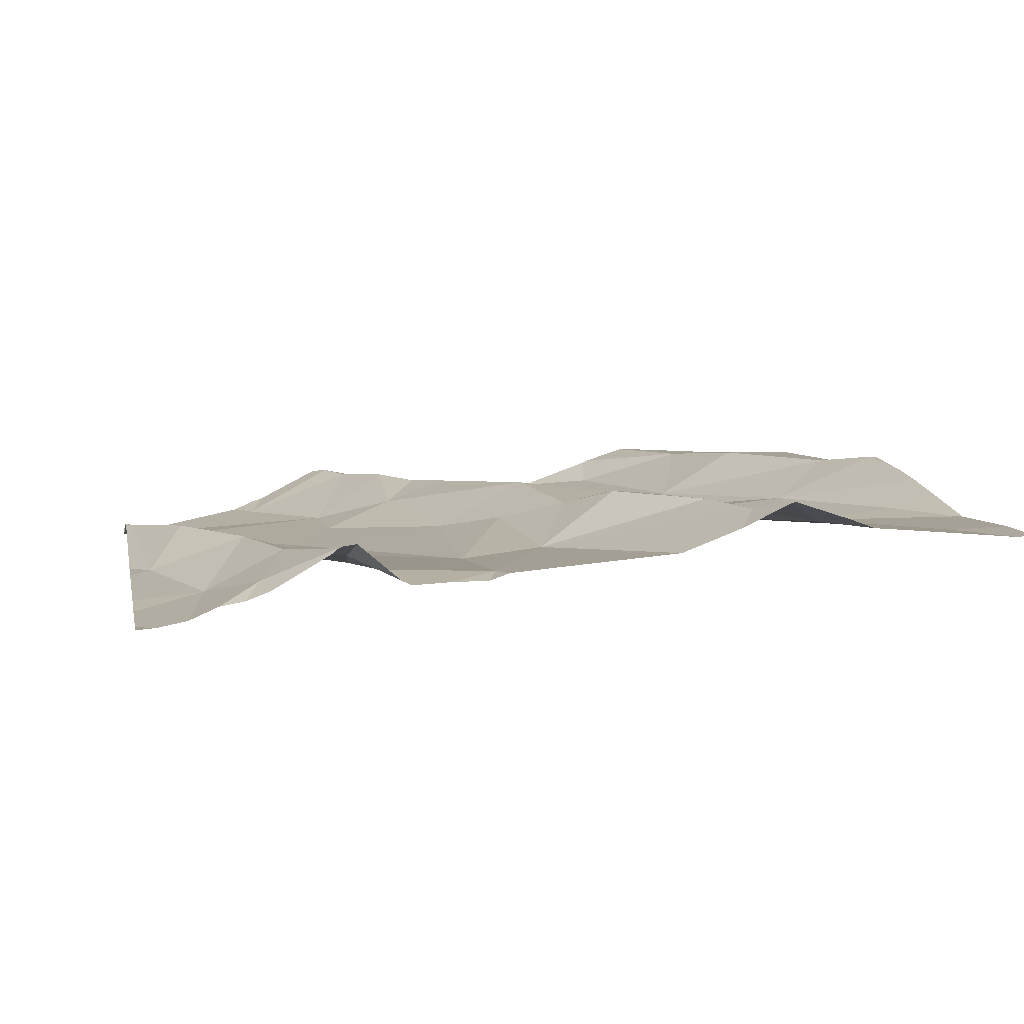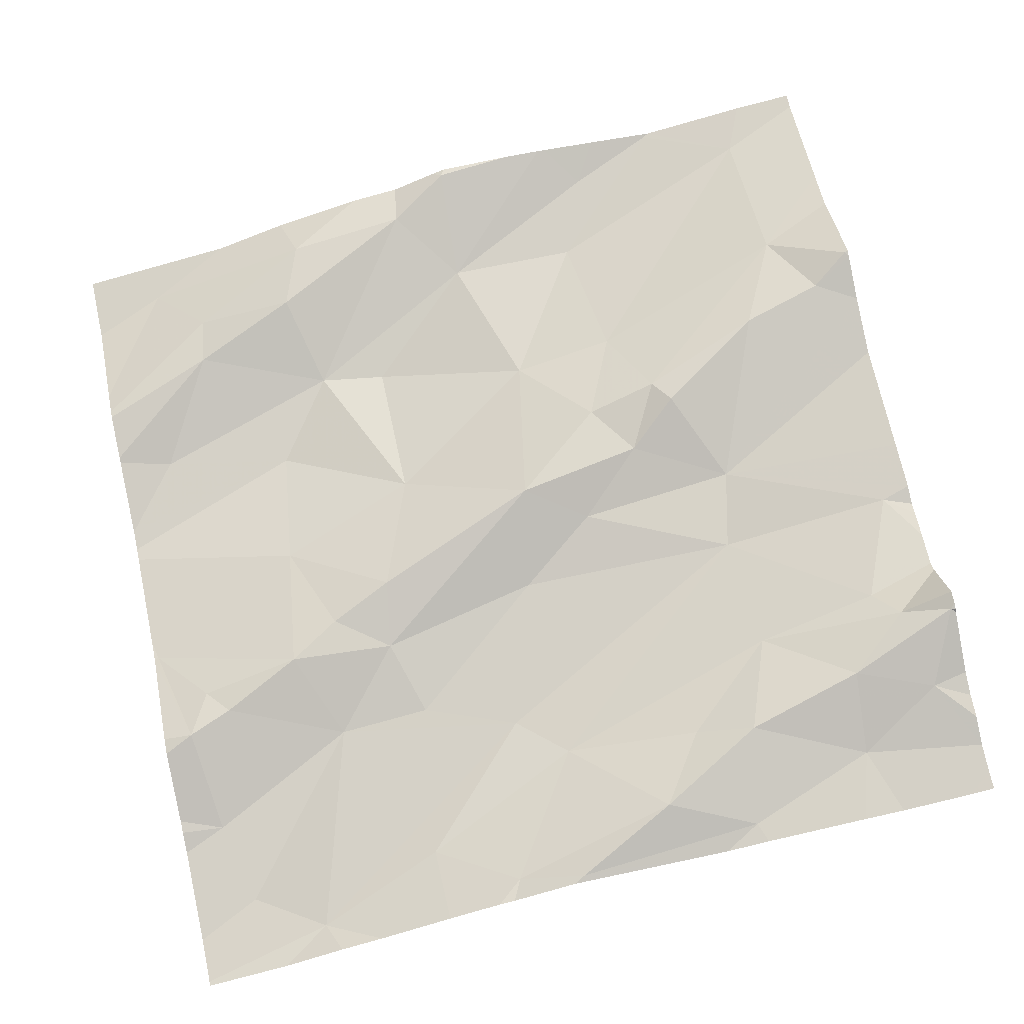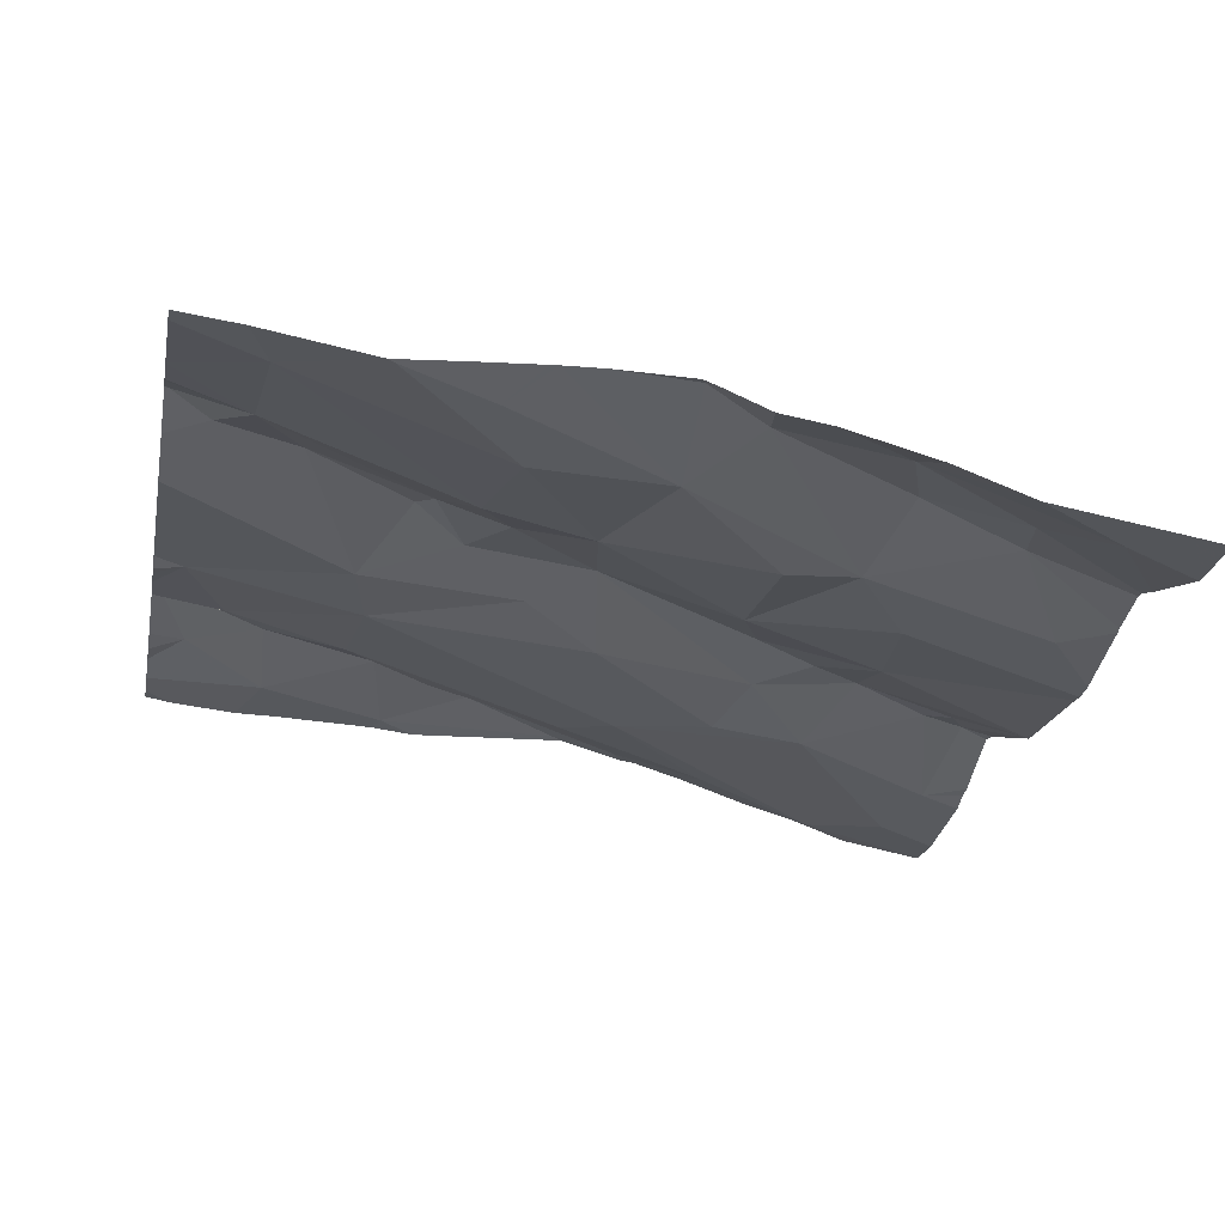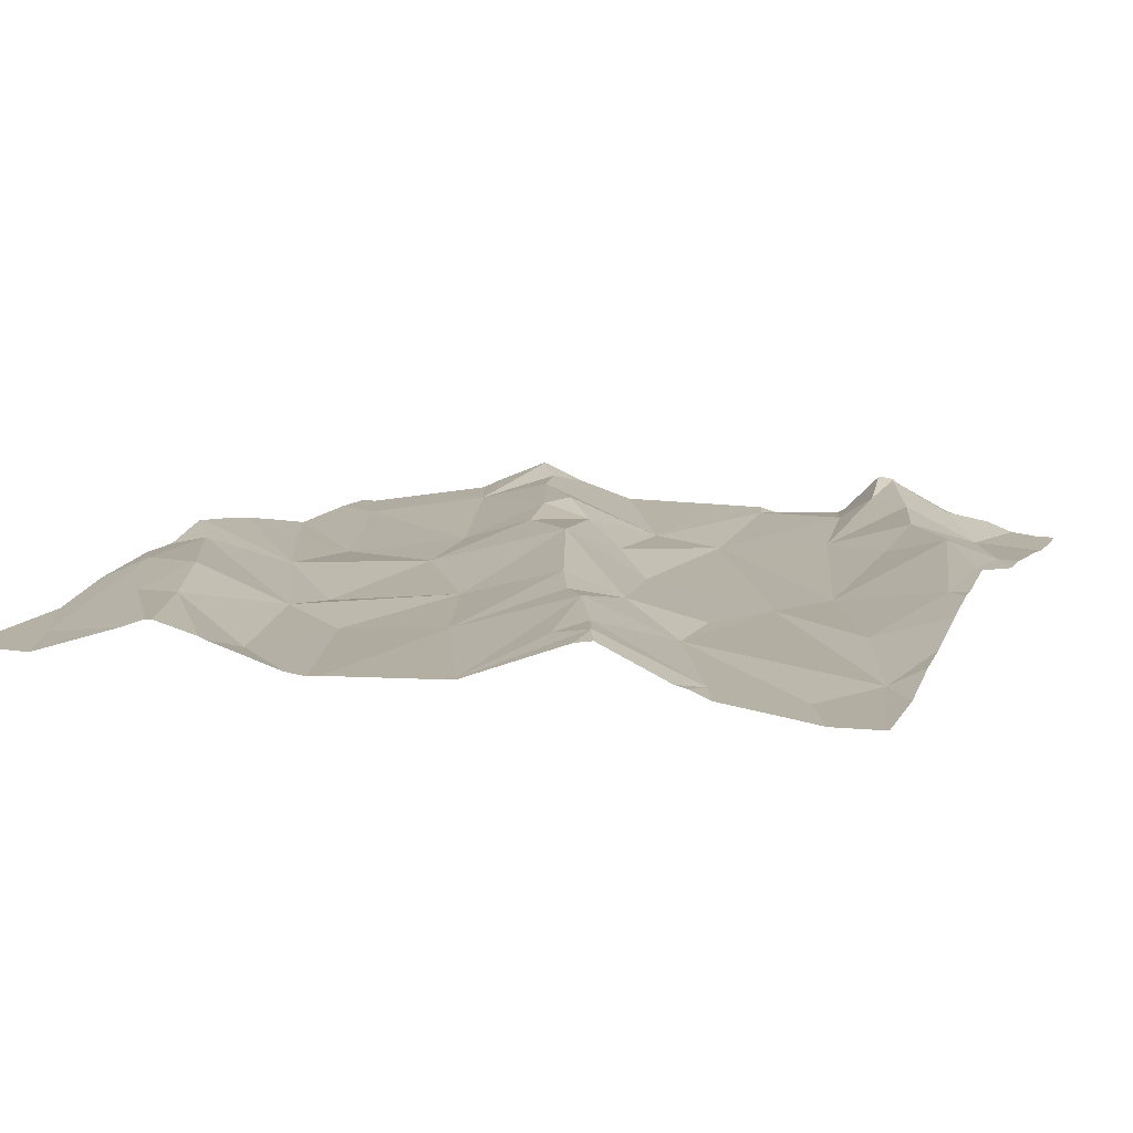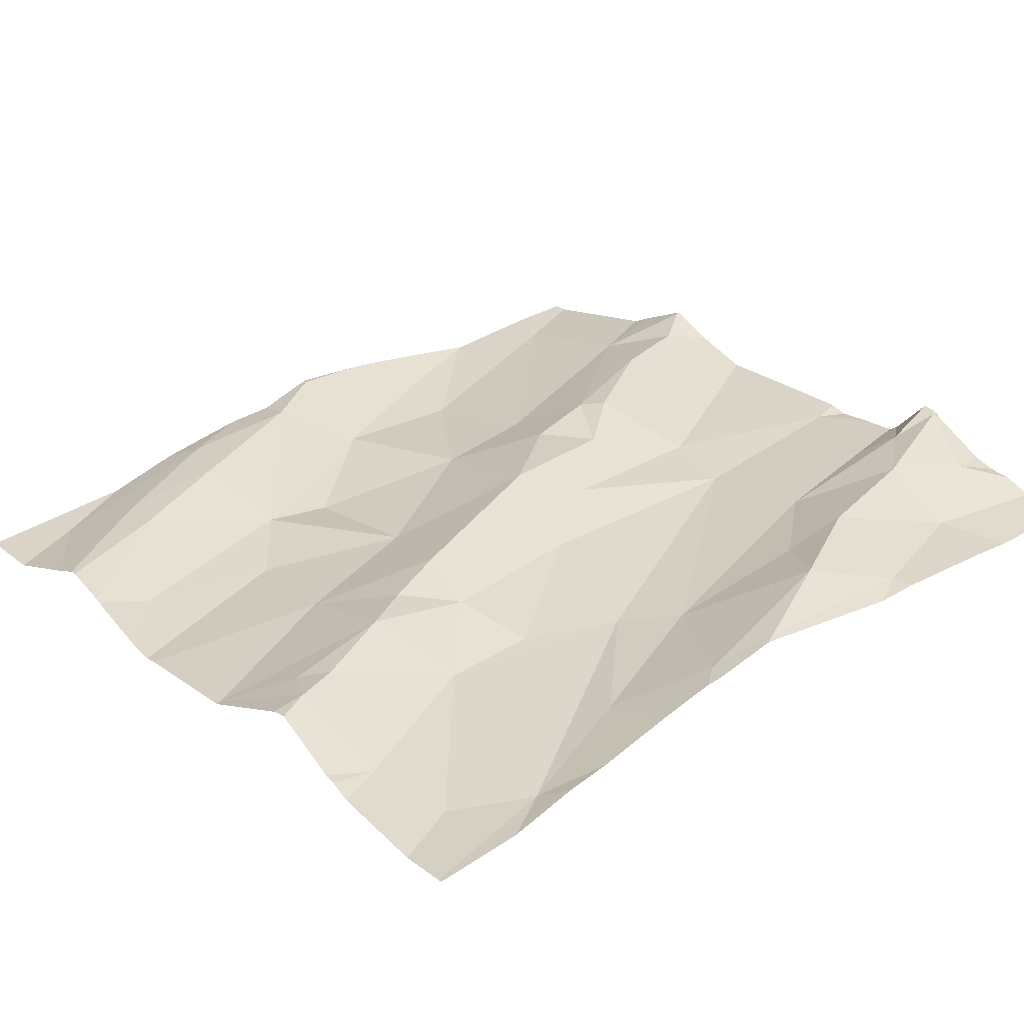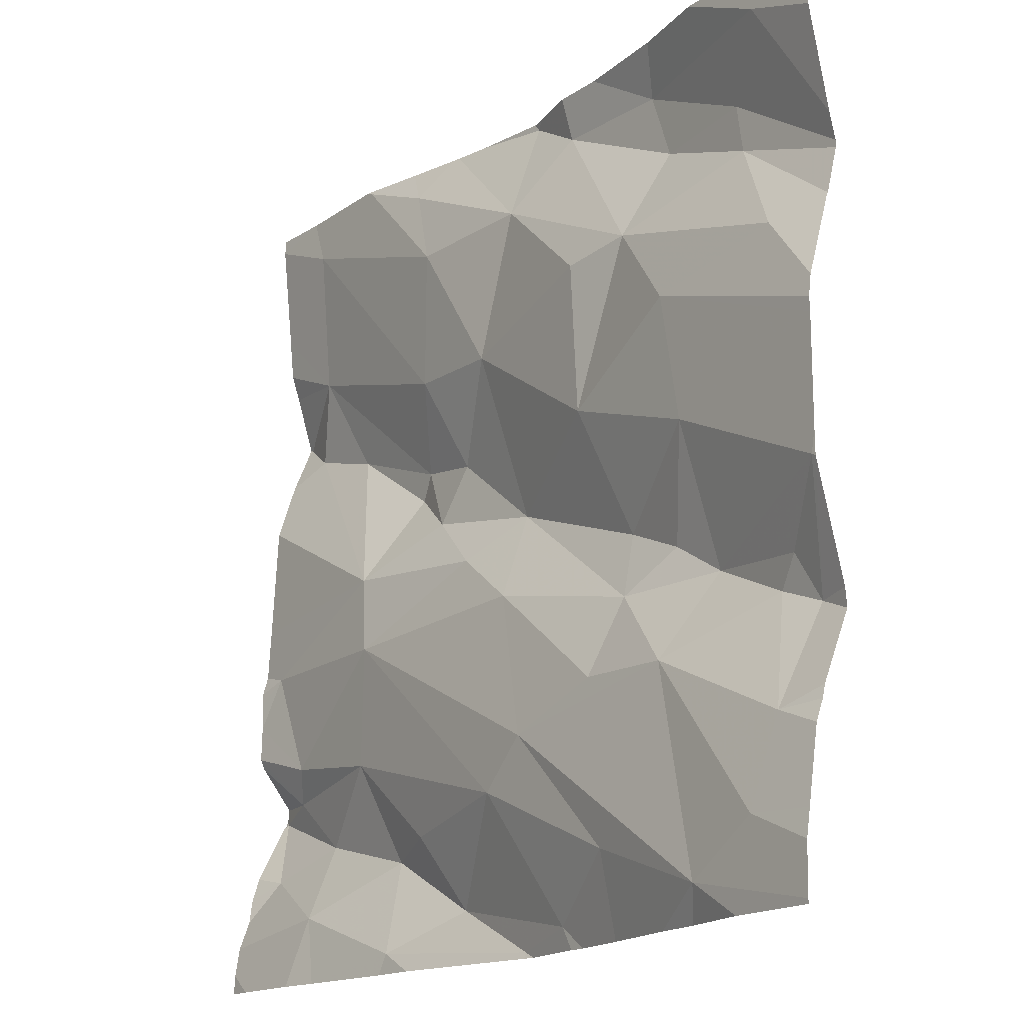
<metadata>
{"format":"obj","ext":"obj","renderer":"f3d","projection":"perspective","resolution":1024,"background":"white","views":[{"elev":15.0,"azim":78.8,"up":"+Z"},{"elev":67.3,"azim":-12.3,"up":"+Z"},{"elev":-19.6,"azim":169.1,"up":"+Z"},{"elev":1.7,"azim":-69.8,"up":"+Z"},{"elev":21.6,"azim":-39.1,"up":"+Z"},{"elev":-16.7,"azim":-135.7,"up":"+Y"}]}
</metadata>
<code>
v -51.44 268.1 501.9
v -51.52 268.2 501.9
v -51.38 268.4 501.9
v -51.59 268.5 501.9
v -51.4 268.6 501.9
v -51.42 268.4 502
v -50.64 268.9 502.1
v -50.64 268.8 502.1
v -51.53 268.8 501.9
v -50.64 268.8 502.1
v -51.46 268.9 502
v -51.55 268.3 501.9
v -50.64 268.1 502
v -51.51 268.4 501.9
v -51.56 268.4 501.9
v -51.51 269 501.9
v -50.64 268.5 502
v -51.46 268.9 502
v -50.64 268.8 502.1
v -51.17 269 502
v -51.53 268.4 501.9
v -50.64 268.4 502
v -50.64 268.4 502
v -50.64 268.5 502
v -50.64 268.4 502
v -50.98 269 502
v -51.38 268.7 501.9
v -51.07 268.8 502
v -51.12 268.9 502
v -50.97 268.9 502
v -51.34 268.9 502
v -51.32 269 502
v -51.18 269 502
v -51.27 268.4 501.9
v -51.3 268.4 502
v -51.12 268.5 502
v -50.92 268.7 502.1
v -50.9 268.6 502.1
v -50.96 268.6 502
v -50.86 268.3 502
v -50.87 268.5 502
v -50.72 268.3 502
v -51 268.7 502
v -51.17 268.3 501.9
v -51.12 268.3 501.9
v -51.3 268.2 501.9
v -50.68 268.2 502
v -50.78 268.2 502
v -50.77 268.3 502
v -51.21 268.1 502
v -51.32 268.8 501.9
v -51.11 269 502
v -50.9 268.2 502
v -50.95 268.8 502
v -50.73 268.8 502.1
v -50.67 268.5 502
v -50.78 268.7 502.1
v -51.1 268.6 502
v -51.42 269 501.9
v -50.85 268.5 502
v -50.7 268.3 502.1
v -51.11 269 502
v -51.02 269 502
v -50.92 268.1 502
v -51.02 268.2 502
v -50.97 268.2 502
v -51.23 269 502
v -51.29 268.5 502
v -51.24 268.6 502
v -50.84 269 502
v -51.13 268.1 502
v -51.03 268.5 502
v -51.24 268.8 501.9
v -51.36 268.5 502
v -50.84 269 502
v -50.93 269 502
v -50.73 269 502
v -51.5 268.1 501.9
v -51.6 268.1 501.9
v -50.65 268.3 502.1
v -51.22 268.1 502
v -51.3 268.1 501.9
v -50.75 268.1 502
v -51.38 268.1 501.9
v -50.8 268.1 502
v -50.96 268.1 502
v -51.15 268.1 502
v -51.13 268.1 502
v -50.67 268.1 502
v -51.43 268.1 501.9
v -50.91 268.1 502
v -50.65 268.8 502.1
v -50.64 268.1 502
v -51.24 268.1 502
v -50.69 268.7 502.1
v -51.6 268.8 501.9
v -51.6 268.8 501.9
v -51.6 268.8 501.9
v -51.6 268.7 501.9
v -51.6 269 501.9
v -51.6 268.8 501.9
v -50.91 269 502
v -50.97 269 502
v -51.6 268.9 501.9
v -51.6 268.4 501.9
v -51.6 268.3 501.9
v -51.6 268.3 501.9
v -51.6 268.2 501.9
v -51.6 268.1 501.9
v -51.6 268.3 501.9
v -51.6 268.5 501.9
v -51.6 268.5 501.9
v -51.6 268.4 501.9
v -51.6 268.1 501.9
v -51.6 268.6 501.9
v -51.6 268.7 501.9
v -50.64 268.3 502.1
v -50.64 268.3 502.1
v -50.64 268.1 502
v -50.64 268.3 502.1
v -50.64 268.8 502.1
v -50.64 268.5 502
v -50.64 268.7 502.1
v -50.64 268.7 502.1
v -50.64 268.4 502
v -50.64 268.2 502
v -50.64 268.2 502
v -50.64 268.2 502
v -50.64 268.3 502.1
v -50.64 268.9 502.1
v -50.64 269 502.1
v -51.33 269 502
v -51.12 269 502
v -50.83 269 502
v -50.83 269 502
v -50.71 269 502
v -51.56 269 501.9
v -51.6 269 501.9
v -50.65 269 502.1
v -50.64 269 502.1
f 2 1 3
f 5 4 6
f 9 11 96
f 122 60 17
f 3 12 2
f 121 92 8
f 12 3 14
f 12 14 15
f 98 18 101
f 15 21 4
f 139 131 140
f 21 14 6
f 12 15 105
f 2 12 107
f 4 21 6
f 14 21 15
f 120 61 117
f 101 16 104
f 119 48 13
f 15 4 111
f 118 80 129
f 138 100 137
f 1 2 109
f 112 5 115
f 115 27 116
f 27 9 99
f 29 28 30
f 32 31 33
f 35 34 36
f 38 37 39
f 41 40 42
f 39 37 43
f 45 44 46
f 48 47 49
f 50 45 46
f 32 33 20
f 9 27 51
f 53 48 49
f 55 54 37
f 42 56 41
f 57 55 37
f 39 43 58
f 53 49 40
f 50 46 82
f 60 57 38
f 63 29 26
f 49 61 40
f 61 42 40
f 133 52 62
f 40 41 45
f 85 64 91
f 45 65 66
f 44 34 3
f 69 68 58
f 68 35 58
f 132 32 67
f 65 53 66
f 65 71 64
f 71 50 81
f 86 71 88
f 64 53 65
f 50 71 65
f 58 35 36
f 37 54 43
f 72 58 36
f 41 60 72
f 48 53 64
f 41 36 44
f 45 66 40
f 65 45 50
f 34 44 36
f 38 39 60
f 39 72 60
f 28 73 69
f 57 37 38
f 58 43 28
f 54 28 43
f 58 72 39
f 73 51 69
f 41 72 36
f 73 28 29
f 69 58 28
f 3 35 6
f 6 74 5
f 76 75 70
f 51 27 69
f 16 18 32
f 51 73 29
f 29 33 51
f 31 51 33
f 77 30 54
f 28 54 30
f 33 29 52
f 26 76 103
f 30 76 29
f 55 77 54
f 75 76 30
f 77 75 30
f 51 31 11
f 59 32 132
f 31 32 18
f 18 11 31
f 51 11 9
f 103 76 102
f 14 3 6
f 5 74 68
f 27 5 69
f 74 6 35
f 3 1 44
f 1 46 44
f 20 52 133
f 60 41 56
f 40 66 53
f 45 41 44
f 35 68 74
f 3 34 35
f 82 1 84
f 69 5 68
f 80 61 49
f 137 16 59
f 25 42 23
f 136 77 131
f 135 75 77
f 134 75 135
f 13 48 83
f 61 80 117
f 55 95 92
f 10 92 121
f 60 56 17
f 57 60 95
f 19 95 123
f 123 60 124
f 23 61 125
f 102 76 70
f 78 1 114
f 89 13 83
f 80 47 126
f 70 75 134
f 77 55 130
f 135 77 136
f 136 131 139
f 47 80 49
f 84 1 90
f 57 95 55
f 47 48 119
f 117 80 118
f 96 11 98
f 97 9 96
f 10 55 92
f 88 71 87
f 98 11 18
f 99 9 97
f 26 29 76
f 100 16 137
f 7 55 10
f 19 92 95
f 101 18 16
f 87 71 81
f 78 114 79
f 63 52 29
f 104 16 100
f 8 92 19
f 86 64 71
f 17 56 24
f 105 15 113
f 106 12 105
f 22 56 25
f 107 12 110
f 108 2 107
f 109 2 108
f 24 56 22
f 23 42 61
f 110 12 106
f 111 4 112
f 81 50 94
f 91 64 86
f 112 4 5
f 113 15 111
f 25 56 42
f 62 52 63
f 114 1 109
f 115 5 27
f 67 32 20
f 116 27 99
f 83 48 85
f 85 48 64
f 123 95 60
f 20 33 52
f 124 60 122
f 125 61 120
f 126 47 127
f 94 50 82
f 82 46 1
f 127 47 128
f 59 16 32
f 128 47 119
f 93 13 89
f 129 80 126
f 130 55 7
f 131 77 130
f 90 1 78

</code>
